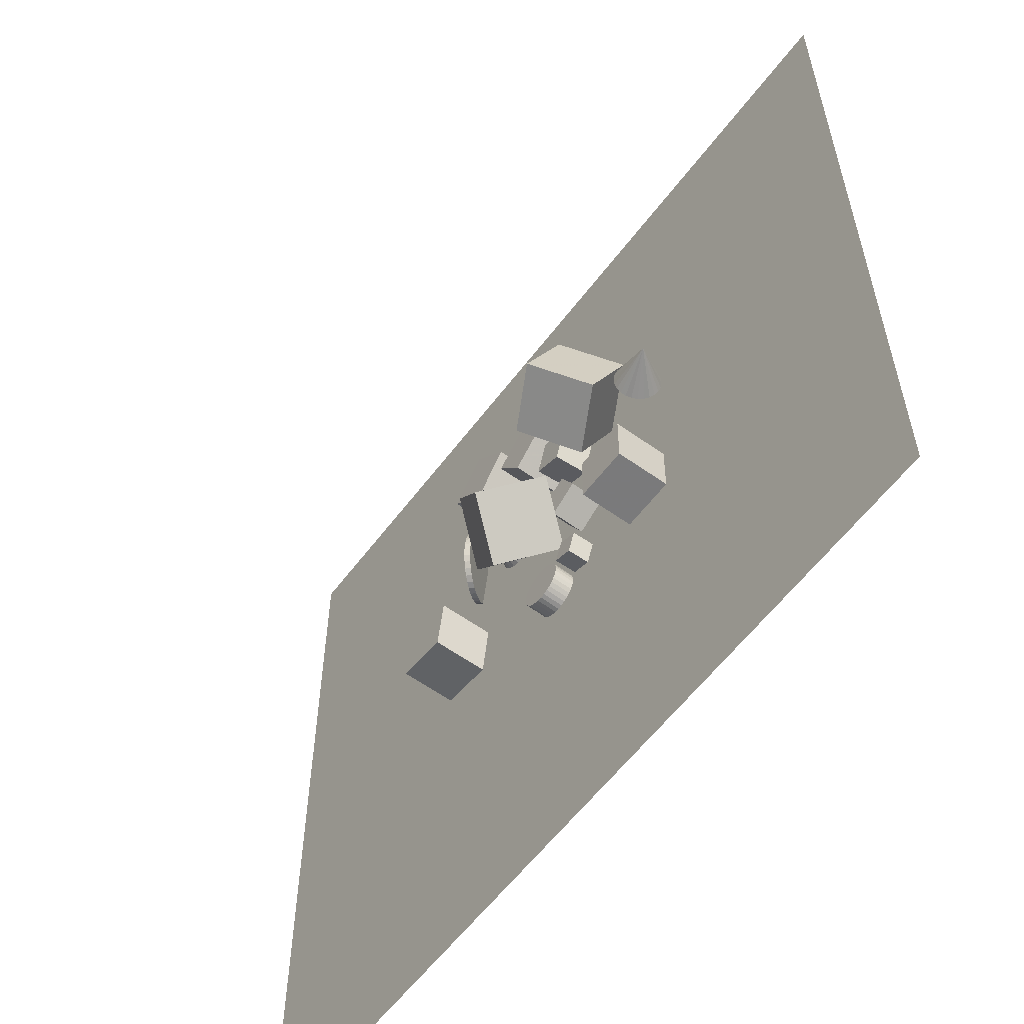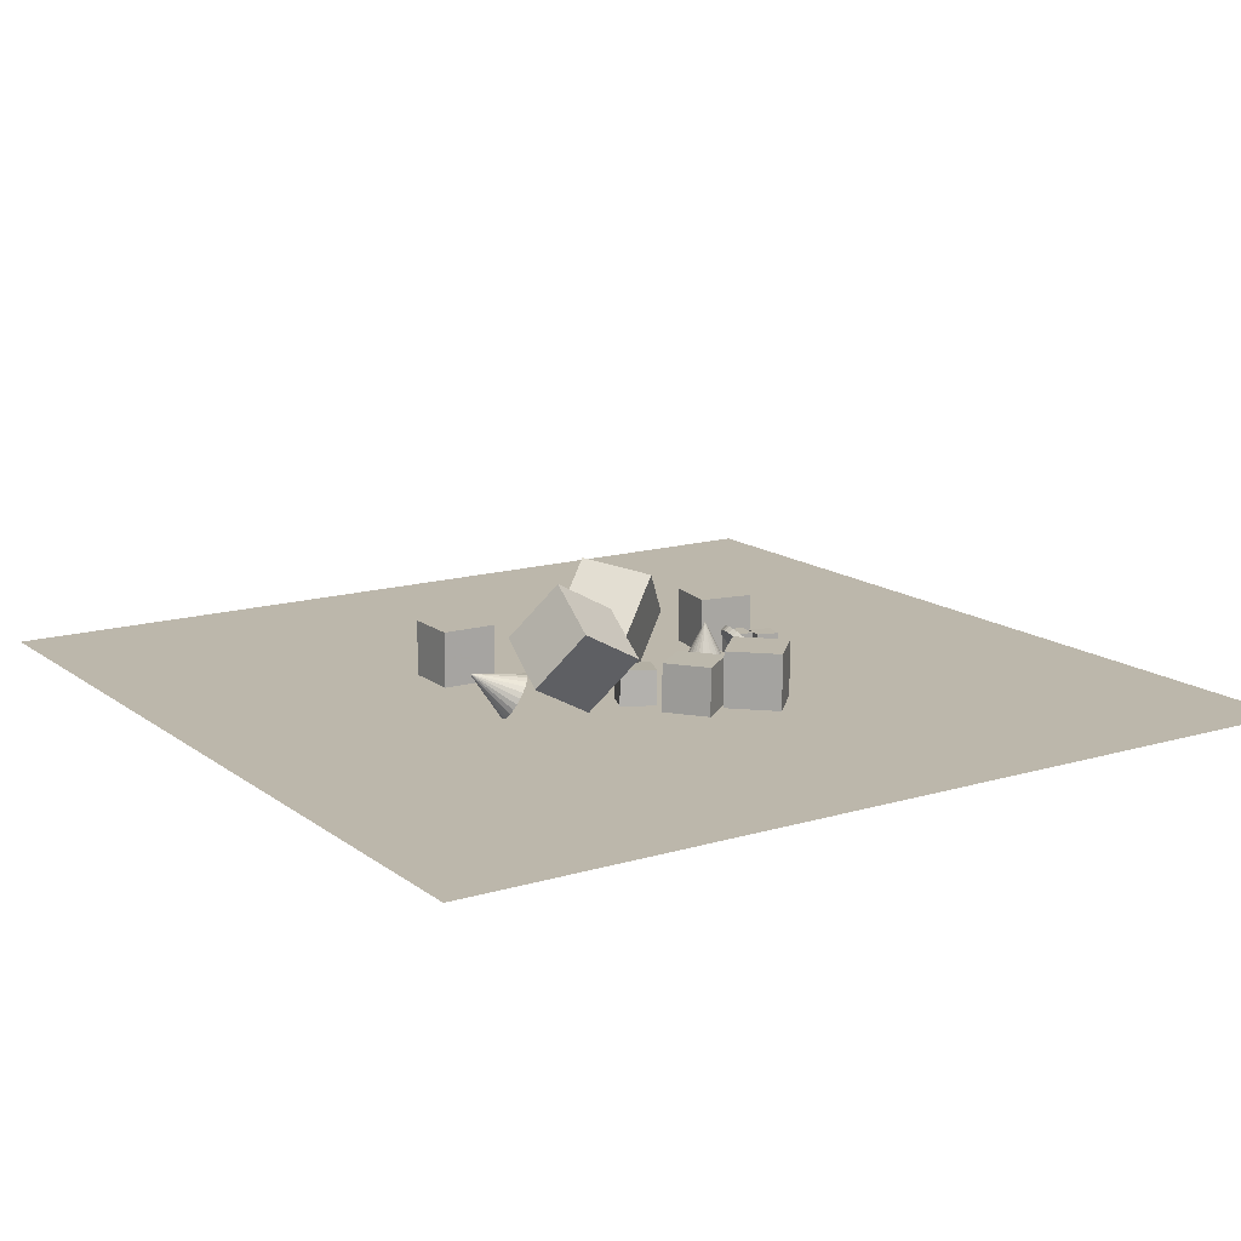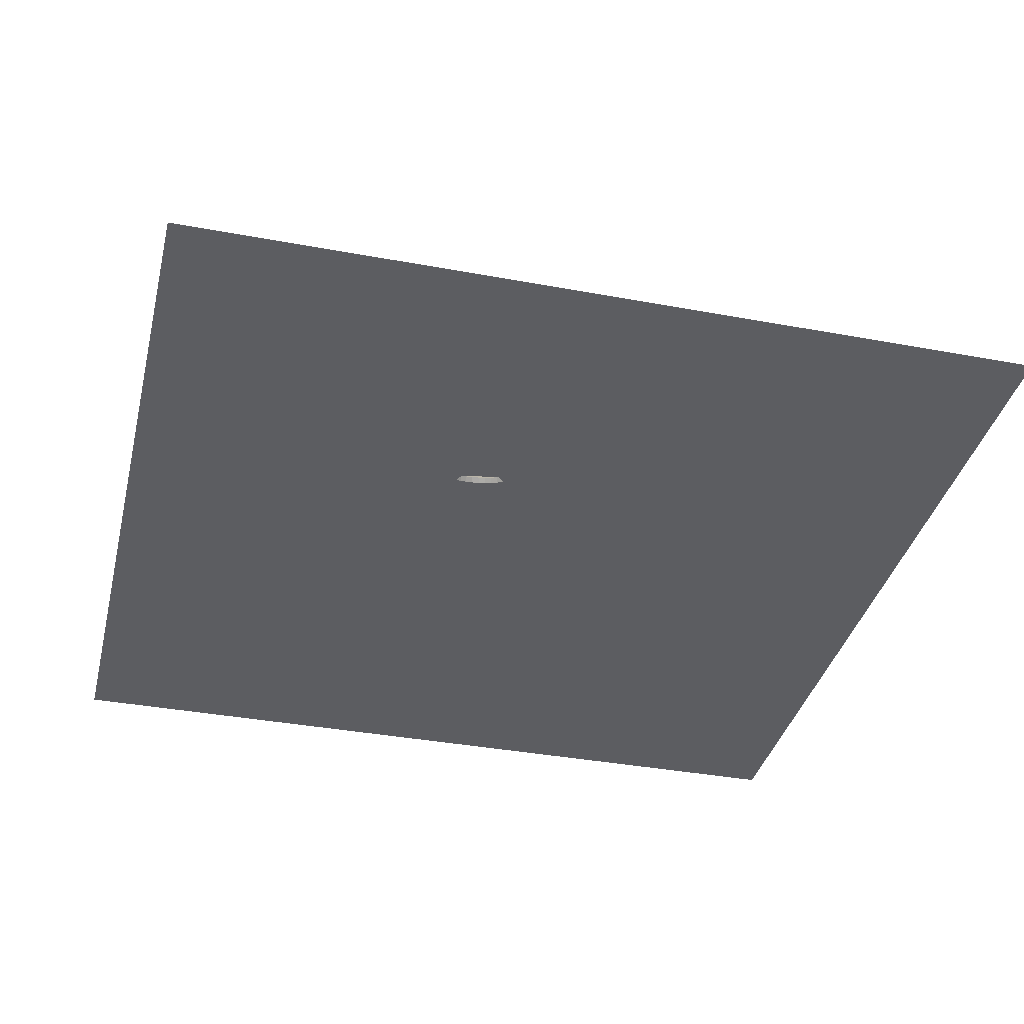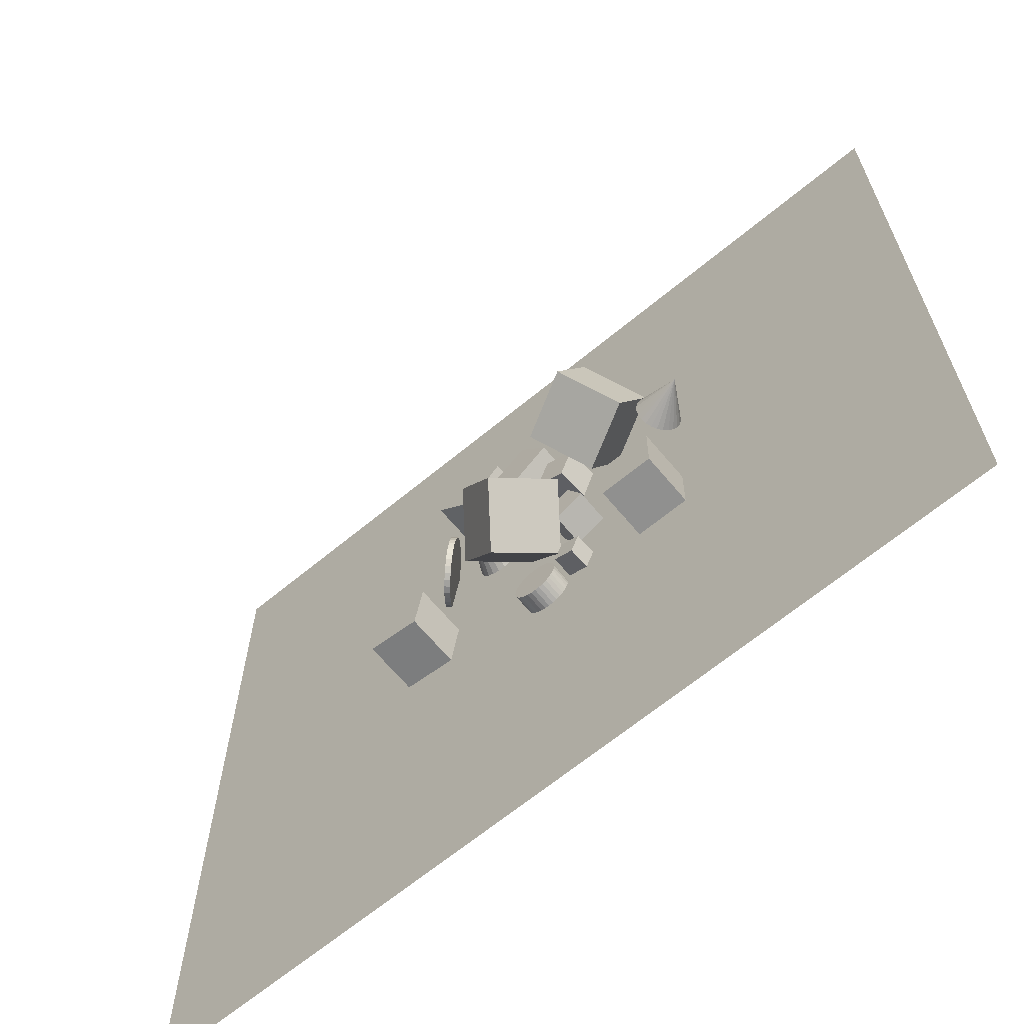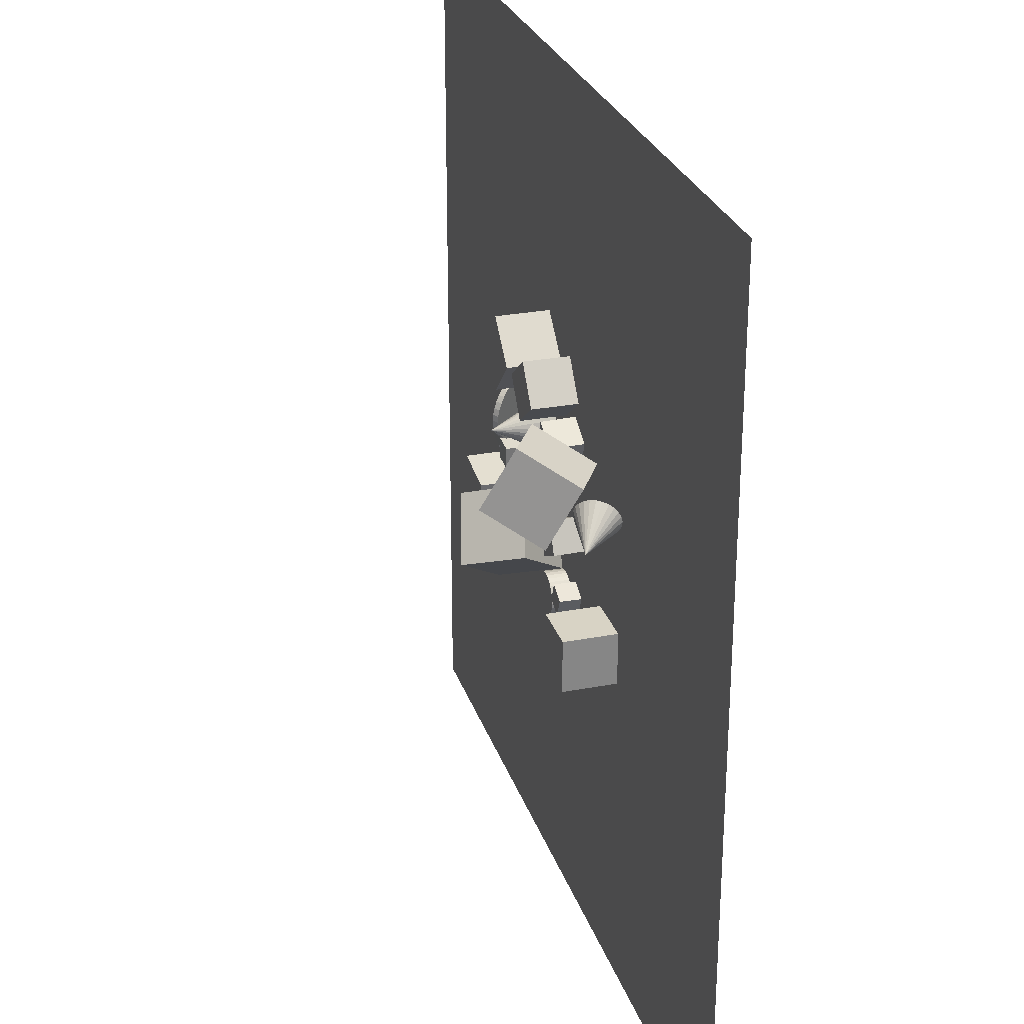
<metadata>
{"format":"obj","ext":"obj","renderer":"f3d","projection":"perspective","resolution":1024,"background":"white","views":[{"elev":-58.4,"azim":53.4,"up":"+Y"},{"elev":14.5,"azim":147.0,"up":"+Z"},{"elev":-36.7,"azim":-103.6,"up":"+Z"},{"elev":-65.8,"azim":39.7,"up":"+Y"},{"elev":27.4,"azim":73.5,"up":"+Y"}]}
</metadata>
<code>
v -1.108 13.65 -2.461
v -1.217 13.35 -2.453
v -1.401 13.08 -2.446
v -1.65 12.86 -2.44
v -1.945 12.72 -2.436
v -2.267 12.66 -2.435
v -2.593 12.68 -2.435
v -2.334 13.97 0.04195
v -2.902 12.79 -2.437
v -3.173 12.98 -2.442
v -3.386 13.23 -2.448
v -3.528 13.52 -2.455
v -3.589 13.84 -2.463
v -3.564 14.17 -2.471
v -3.456 14.48 -2.479
v -3.271 14.75 -2.486
v -3.023 14.96 -2.492
v -2.727 15.1 -2.496
v -2.406 15.16 -2.498
v -2.079 15.14 -2.497
v -1.77 15.03 -2.495
v -1.5 14.85 -2.49
v -1.286 14.6 -2.484
v -1.144 14.3 -2.477
v -1.084 13.98 -2.469
f 24 8 25
f 1 8 2
f 23 8 24
f 22 8 23
f 21 8 22
f 20 8 21
f 19 8 20
f 18 8 19
f 17 8 18
f 16 8 17
f 15 8 16
f 14 8 15
f 13 8 14
f 12 8 13
f 11 8 12
f 10 8 11
f 9 8 10
f 7 8 9
f 6 8 7
f 5 8 6
f 4 8 5
f 3 8 4
f 25 8 1
f 2 8 3
f 11 19 6
f 25 1 2
f 2 3 4
f 4 5 6
f 6 7 9
f 9 10 11
f 11 12 13
f 13 14 15
f 15 16 13
f 17 18 19
f 19 20 21
f 21 22 23
f 23 24 19
f 25 2 19
f 4 6 19
f 9 11 6
f 13 16 19
f 17 19 16
f 21 23 19
f 2 4 19
f 11 13 19
f 19 24 25
v 2.681 15.32 -2.427
v 1.361 15.94 -2.456
v 2.618 15.26 -0.9718
v 1.297 15.87 -1.002
v 2.067 14 -2.513
v 0.7466 14.62 -2.543
v 2.003 13.94 -1.058
v 0.6829 14.56 -1.088
f 27 29 28
f 29 33 32
f 31 30 32
f 27 26 30
f 26 28 32
f 33 29 27
f 26 27 28
f 28 29 32
f 33 31 32
f 31 27 30
f 30 26 32
f 31 33 27
v 1.631 9.874 -2.548
v 1.645 9.87 -1.091
v 0.9529 11.16 -2.538
v 0.9672 11.16 -1.081
v 2.921 10.55 -2.559
v 2.936 10.55 -1.102
v 2.243 11.84 -2.549
v 2.257 11.84 -1.091
f 37 36 34
f 41 40 36
f 41 39 38
f 35 34 38
f 34 36 40
f 41 37 35
f 35 37 34
f 37 41 36
f 40 41 38
f 39 35 38
f 38 34 40
f 39 41 35
v 2.498 16.43 -0.269
v 2.092 13.75 1.137
v 5.167 16.78 1.171
v 4.761 14.1 2.577
v 3.924 15.01 -2.564
v 3.518 12.33 -1.158
v 6.592 15.36 -1.124
v 6.186 12.68 0.2819
f 45 44 42
f 49 48 44
f 47 46 48
f 43 42 46
f 44 48 46
f 47 49 45
f 43 45 42
f 45 49 44
f 49 47 48
f 47 43 46
f 42 44 46
f 43 47 45
v -2.649 10.28 -0.348
v -0.8335 7.877 0.1458
v -1.088 11.89 1.727
v 0.7275 9.482 2.22
v -0.7559 11.26 -2.532
v 1.06 8.858 -2.038
v 0.8051 12.87 -0.4576
v 2.621 10.46 0.0363
f 53 52 50
f 57 56 52
f 57 55 54
f 51 50 54
f 52 56 54
f 57 53 51
f 51 53 50
f 53 57 52
f 56 57 54
f 55 51 54
f 50 52 54
f 55 57 51
v -6.636 11.41 -2.552
v -6.733 10.47 -2.554
v -6.633 11.41 -1.607
v -6.73 10.47 -1.609
v -5.696 11.31 -2.555
v -5.793 10.37 -2.557
v -5.693 11.31 -1.61
v -5.79 10.37 -1.612
f 61 60 58
f 65 64 60
f 65 63 62
f 59 58 62
f 58 60 64
f 65 61 59
f 59 61 58
f 61 65 60
f 64 65 62
f 63 59 62
f 62 58 64
f 63 65 59
v -0.2595 8.036 -2.551
v -0.2509 8.061 -1.667
v -0.06519 8.062 -2.554
v -0.05664 8.086 -1.67
v 0.1304 8.05 -2.555
v 0.139 8.074 -1.672
v 0.3199 7.999 -2.556
v 0.3285 8.024 -1.672
v 0.4959 7.913 -2.555
v 0.5045 7.937 -1.671
v 0.6517 7.794 -2.553
v 0.6602 7.818 -1.669
v 0.7813 7.647 -2.55
v 0.7898 7.671 -1.667
v 0.8797 7.477 -2.547
v 0.8882 7.502 -1.663
v 0.9431 7.292 -2.542
v 0.9516 7.316 -1.658
v 0.9691 7.098 -2.537
v 0.9777 7.122 -1.653
v 0.9567 6.902 -2.532
v 0.9653 6.927 -1.648
v 0.9064 6.713 -2.526
v 0.915 6.737 -1.642
v 0.8201 6.537 -2.52
v 0.8287 6.561 -1.636
v 0.7011 6.381 -2.515
v 0.7097 6.406 -1.631
v 0.5541 6.252 -2.51
v 0.5626 6.276 -1.626
v 0.3845 6.153 -2.505
v 0.3931 6.178 -1.622
v 0.199 6.09 -2.502
v 0.2076 6.114 -1.618
v 0.004742 6.064 -2.499
v 0.01329 6.088 -1.615
v -0.1909 6.076 -2.498
v -0.1823 6.101 -1.614
v -0.3804 6.127 -2.497
v -0.3718 6.151 -1.613
v -0.5564 6.213 -2.498
v -0.5478 6.238 -1.614
v -0.7121 6.332 -2.5
v -0.7036 6.357 -1.616
v -0.8417 6.479 -2.502
v -0.8332 6.504 -1.619
v -0.9401 6.649 -2.506
v -0.9316 6.673 -1.622
v -1.004 6.834 -2.511
v -0.995 6.859 -1.627
v -1.03 7.028 -2.516
v -1.021 7.053 -1.632
v -1.017 7.224 -2.521
v -1.009 7.248 -1.638
v -0.9669 7.413 -2.527
v -0.9583 7.438 -1.643
v -0.8806 7.589 -2.533
v -0.872 7.614 -1.649
v -0.7616 7.745 -2.538
v -0.753 7.769 -1.654
v -0.6145 7.874 -2.543
v -0.606 7.899 -1.659
v -0.445 7.973 -2.548
v -0.4364 7.997 -1.664
f 67 69 68
f 68 69 71
f 71 73 72
f 73 75 74
f 75 77 76
f 76 77 79
f 78 79 81
f 81 83 82
f 82 83 85
f 85 87 86
f 86 87 89
f 88 89 91
f 90 91 93
f 92 93 95
f 94 95 97
f 97 99 98
f 98 99 101
f 100 101 103
f 103 105 104
f 105 107 106
f 106 107 109
f 109 111 110
f 111 113 112
f 112 113 115
f 115 117 116
f 117 119 118
f 119 121 120
f 120 121 123
f 123 125 124
f 124 125 127
f 103 79 71
f 128 129 67
f 127 129 128
f 100 116 128
f 66 67 68
f 70 68 71
f 70 71 72
f 72 73 74
f 74 75 76
f 78 76 79
f 80 78 81
f 80 81 82
f 84 82 85
f 84 85 86
f 88 86 89
f 90 88 91
f 92 90 93
f 94 92 95
f 96 94 97
f 96 97 98
f 100 98 101
f 102 100 103
f 102 103 104
f 104 105 106
f 108 106 109
f 108 109 110
f 110 111 112
f 114 112 115
f 114 115 116
f 116 117 118
f 118 119 120
f 122 120 123
f 122 123 124
f 126 124 127
f 71 69 67
f 67 129 71
f 127 125 123
f 123 121 127
f 119 117 115
f 115 113 109
f 111 109 113
f 107 105 103
f 103 101 99
f 99 97 103
f 95 93 91
f 91 89 87
f 87 85 83
f 83 81 79
f 79 77 71
f 75 73 71
f 71 129 127
f 127 121 119
f 119 115 109
f 109 107 103
f 103 97 95
f 95 91 103
f 87 83 79
f 77 75 71
f 71 127 103
f 119 109 103
f 103 91 87
f 87 79 103
f 127 119 103
f 66 128 67
f 126 127 128
f 128 66 68
f 68 70 128
f 72 74 80
f 76 78 80
f 80 82 84
f 84 86 88
f 88 90 92
f 92 94 88
f 96 98 100
f 100 102 104
f 104 106 100
f 108 110 112
f 112 114 116
f 116 118 120
f 120 122 124
f 124 126 120
f 128 70 72
f 74 76 80
f 80 84 88
f 88 94 100
f 96 100 94
f 106 108 100
f 112 116 100
f 120 126 128
f 128 72 80
f 80 88 100
f 100 108 112
f 116 120 128
f 128 80 100
v -7.52 8.191 -0.2199
v -5.224 7.827 -0.2196
v -7.157 10.49 -0.2202
v -4.86 10.12 -0.2198
v -7.52 8.191 -2.545
v -5.224 7.827 -2.545
v -7.156 10.49 -2.545
v -4.86 10.12 -2.545
f 133 132 130
f 137 136 132
f 135 134 136
f 131 130 134
f 132 136 134
f 137 133 131
f 131 133 130
f 133 137 132
f 137 135 136
f 135 131 134
f 130 132 134
f 135 137 131
v -2.45 15.76 -2.543
v -2.456 15.76 -0.2179
v -4.127 17.37 -2.546
v -4.133 17.37 -0.2207
v -0.8392 17.43 -2.537
v -0.8454 17.43 -0.2119
v -2.516 19.05 -2.54
v -2.522 19.04 -0.2147
f 141 140 138
f 145 144 140
f 145 143 142
f 139 138 142
f 138 140 144
f 145 141 139
f 139 141 138
f 141 145 140
f 144 145 142
f 143 139 142
f 142 138 144
f 143 145 139
v 1.095 7.469 -2.538
v 1.462 8.34 -2.535
v 1.966 7.102 -2.517
v 2.333 7.973 -2.514
v 1.074 7.474 -1.593
v 1.441 8.345 -1.59
v 1.945 7.107 -1.572
v 2.312 7.978 -1.569
f 149 148 146
f 153 152 148
f 151 150 152
f 147 146 150
f 146 148 152
f 153 149 147
f 147 149 146
f 149 153 148
f 153 151 152
f 151 147 150
f 150 146 152
f 151 153 147
v 7.423 14.62 -2.285
v 7.409 14.39 -2.409
v 7.356 14.14 -2.481
v 7.266 13.9 -2.494
v 7.147 13.67 -2.449
v 7.005 13.47 -2.349
v 6.852 13.32 -2.199
v 8.429 13.51 -0.625
v 6.696 13.23 -2.011
v 6.55 13.2 -1.797
v 6.422 13.24 -1.572
v 6.322 13.33 -1.351
v 6.256 13.48 -1.149
v 6.229 13.68 -0.9806
v 6.242 13.91 -0.8563
v 6.296 14.16 -0.7849
v 6.385 14.4 -0.7712
v 6.505 14.63 -0.8163
v 6.646 14.82 -0.9171
v 6.8 14.97 -1.067
v 6.955 15.06 -1.255
v 7.102 15.1 -1.469
v 7.23 15.06 -1.694
v 7.33 14.96 -1.915
v 7.396 14.81 -2.116
f 177 161 178
f 154 161 155
f 176 161 177
f 175 161 176
f 174 161 175
f 173 161 174
f 172 161 173
f 171 161 172
f 170 161 171
f 169 161 170
f 168 161 169
f 167 161 168
f 166 161 167
f 165 161 166
f 164 161 165
f 163 161 164
f 162 161 163
f 160 161 162
f 159 161 160
f 158 161 159
f 157 161 158
f 156 161 157
f 178 161 154
f 155 161 156
f 162 170 178
f 178 154 162
f 155 156 157
f 157 158 159
f 159 160 157
f 162 163 166
f 164 165 166
f 166 167 168
f 168 169 170
f 170 171 172
f 172 173 175
f 174 175 173
f 176 177 178
f 154 155 157
f 157 160 154
f 163 164 166
f 166 168 162
f 170 172 178
f 175 176 178
f 154 160 162
f 162 168 170
f 172 175 178
v -4.004 15.36 -1.484
v -4.198 15.39 -1.32
v -3.843 15.22 -1.267
v -4.037 15.26 -1.103
v -3.707 15.05 -1.07
v -3.901 15.08 -0.9057
v -3.601 14.82 -0.8989
v -3.795 14.86 -0.735
v -3.53 14.57 -0.7617
v -3.723 14.6 -0.5978
v -3.495 14.29 -0.6632
v -3.688 14.32 -0.4993
v -3.498 13.99 -0.6071
v -3.692 14.02 -0.4433
v -3.54 13.69 -0.5957
v -3.734 13.73 -0.4319
v -3.618 13.41 -0.6294
v -3.812 13.44 -0.4655
v -3.73 13.14 -0.7069
v -3.924 13.17 -0.543
v -3.871 12.9 -0.8251
v -4.065 12.94 -0.6613
v -4.036 12.71 -0.9796
v -4.23 12.74 -0.8158
v -4.218 12.56 -1.164
v -4.412 12.59 -1.001
v -4.411 12.46 -1.373
v -4.605 12.49 -1.209
v -4.607 12.42 -1.596
v -4.801 12.45 -1.432
v -4.798 12.44 -1.826
v -4.992 12.47 -1.662
v -4.978 12.51 -2.053
v -5.172 12.55 -1.89
v -5.139 12.64 -2.27
v -5.332 12.68 -2.106
v -5.275 12.82 -2.468
v -5.468 12.86 -2.304
v -5.381 13.05 -2.638
v -5.574 13.08 -2.475
v -5.452 13.3 -2.776
v -5.646 13.34 -2.612
v -5.487 13.58 -2.874
v -5.681 13.62 -2.71
v -5.483 13.88 -2.93
v -5.677 13.91 -2.766
v -5.442 14.17 -2.942
v -5.635 14.21 -2.778
v -5.364 14.46 -2.908
v -5.557 14.5 -2.744
v -5.252 14.73 -2.83
v -5.445 14.76 -2.667
v -5.111 14.97 -2.712
v -5.304 15 -2.548
v -4.946 15.16 -2.558
v -5.14 15.2 -2.394
v -4.764 15.31 -2.373
v -4.957 15.35 -2.209
v -4.571 15.41 -2.165
v -4.764 15.44 -2.001
v -4.375 15.45 -1.941
v -4.569 15.48 -1.778
v -4.184 15.43 -1.712
v -4.377 15.46 -1.548
f 180 182 181
f 181 182 184
f 184 186 185
f 185 186 188
f 187 188 190
f 189 190 192
f 191 192 194
f 193 194 196
f 195 196 198
f 197 198 200
f 199 200 202
f 202 204 203
f 204 206 205
f 206 208 207
f 208 210 209
f 210 212 211
f 211 212 214
f 213 214 216
f 216 218 217
f 217 218 220
f 220 222 221
f 222 224 223
f 223 224 226
f 225 226 228
f 228 230 229
f 229 230 232
f 231 232 234
f 233 234 236
f 236 238 237
f 237 238 240
f 214 200 232
f 242 180 179
f 239 240 242
f 217 225 207
f 179 180 181
f 183 181 184
f 183 184 185
f 187 185 188
f 189 187 190
f 191 189 192
f 193 191 194
f 195 193 196
f 197 195 198
f 199 197 200
f 201 199 202
f 201 202 203
f 203 204 205
f 205 206 207
f 207 208 209
f 209 210 211
f 213 211 214
f 215 213 216
f 215 216 217
f 219 217 220
f 219 220 221
f 221 222 223
f 225 223 226
f 227 225 228
f 227 228 229
f 231 229 232
f 233 231 234
f 235 233 236
f 235 236 237
f 239 237 240
f 184 182 180
f 180 242 184
f 240 238 236
f 236 234 232
f 232 230 224
f 228 226 224
f 224 222 220
f 220 218 224
f 216 214 232
f 212 210 208
f 208 206 204
f 204 202 200
f 200 198 196
f 196 194 192
f 192 190 188
f 188 186 192
f 184 242 200
f 240 236 242
f 230 228 224
f 224 218 216
f 214 212 208
f 208 204 200
f 200 196 192
f 192 186 184
f 242 236 232
f 232 224 216
f 214 208 200
f 200 192 184
f 242 232 200
f 241 242 179
f 241 239 242
f 241 179 181
f 181 183 241
f 185 187 189
f 189 191 193
f 193 195 197
f 197 199 207
f 201 203 205
f 205 207 201
f 209 211 207
f 213 215 217
f 217 219 221
f 221 223 217
f 225 227 229
f 229 231 233
f 233 235 241
f 237 239 241
f 241 183 193
f 185 189 193
f 193 197 207
f 201 207 199
f 211 213 207
f 217 223 225
f 225 229 241
f 235 237 241
f 183 185 193
f 193 207 241
f 213 217 207
f 229 233 241
f 241 207 225
v -7.694 11.15 -2.567
v -7.708 11.14 -1.623
v -7.448 12.07 -2.553
v -7.462 12.05 -1.608
v -6.782 10.91 -2.557
v -6.795 10.9 -1.612
v -6.536 11.82 -2.543
v -6.55 11.81 -1.598
f 246 245 243
f 246 250 249
f 248 247 249
f 244 243 247
f 245 249 247
f 250 246 244
f 244 246 243
f 245 246 249
f 250 248 249
f 248 244 247
f 243 245 247
f 248 250 244
v 4.625 6.567 -2.549
v 4.62 6.57 -0.2241
v 4.638 8.892 -2.552
v 4.634 8.895 -0.2269
v 6.95 6.554 -2.545
v 6.946 6.556 -0.2194
v 6.964 8.879 -2.547
v 6.959 8.882 -0.2222
f 254 253 251
f 258 257 253
f 256 255 257
f 252 251 255
f 253 257 255
f 258 254 252
f 252 254 251
f 254 258 253
f 258 256 257
f 256 252 255
f 251 253 255
f 256 258 252
v -1.298 16.93 -2.548
v -1.302 16.93 -0.5477
v 0.2845 18.15 -2.548
v 0.2801 18.16 -0.548
v -0.07387 15.35 -2.54
v -0.07829 15.35 -0.54
v 1.508 16.57 -2.54
v 1.504 16.58 -0.5404
f 262 261 259
f 262 266 265
f 264 263 265
f 264 260 259
f 261 265 263
f 266 262 260
f 260 262 259
f 261 262 265
f 266 264 265
f 263 264 259
f 259 261 263
f 264 266 260
v -18.87 -7.621 -2.577
v 18.87 -7.621 -2.577
v -18.87 30.12 -2.577
v 18.87 30.12 -2.577
f 268 270 269
f 267 268 269

</code>
